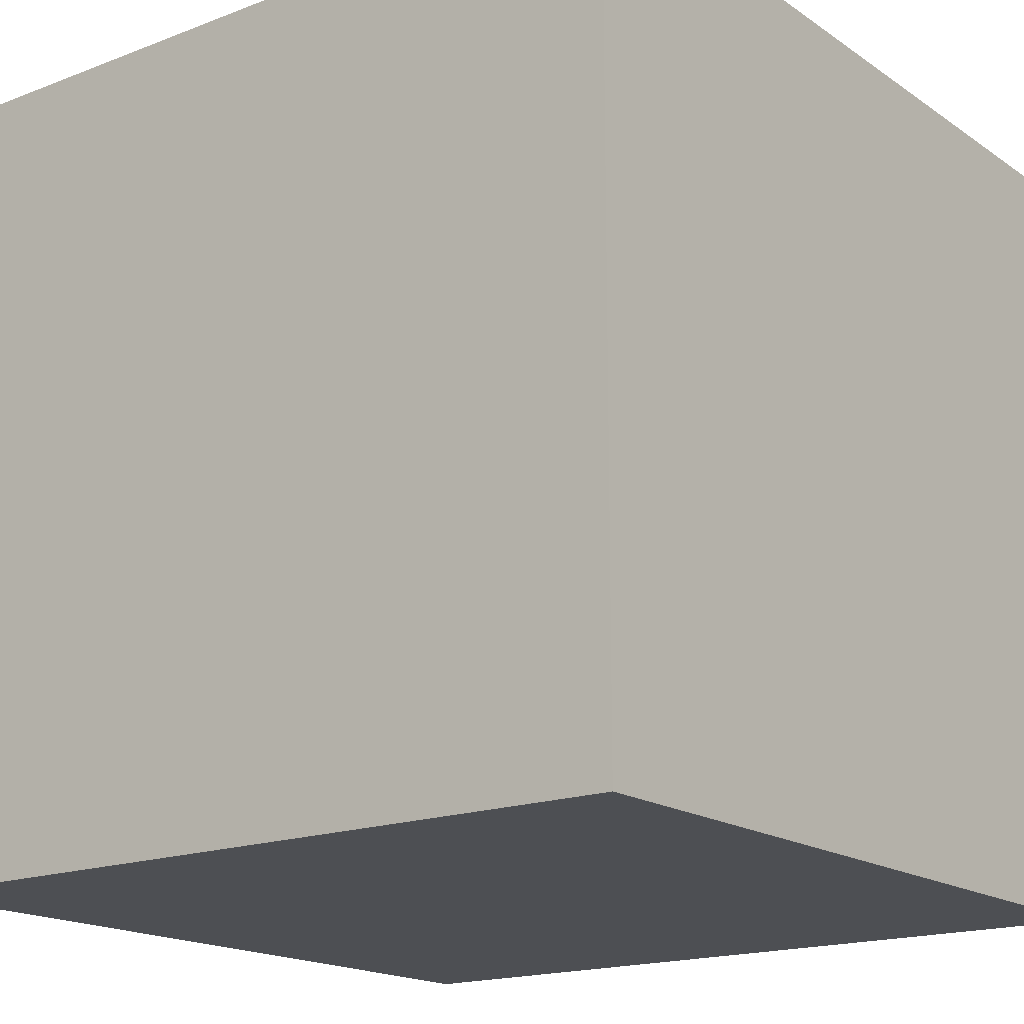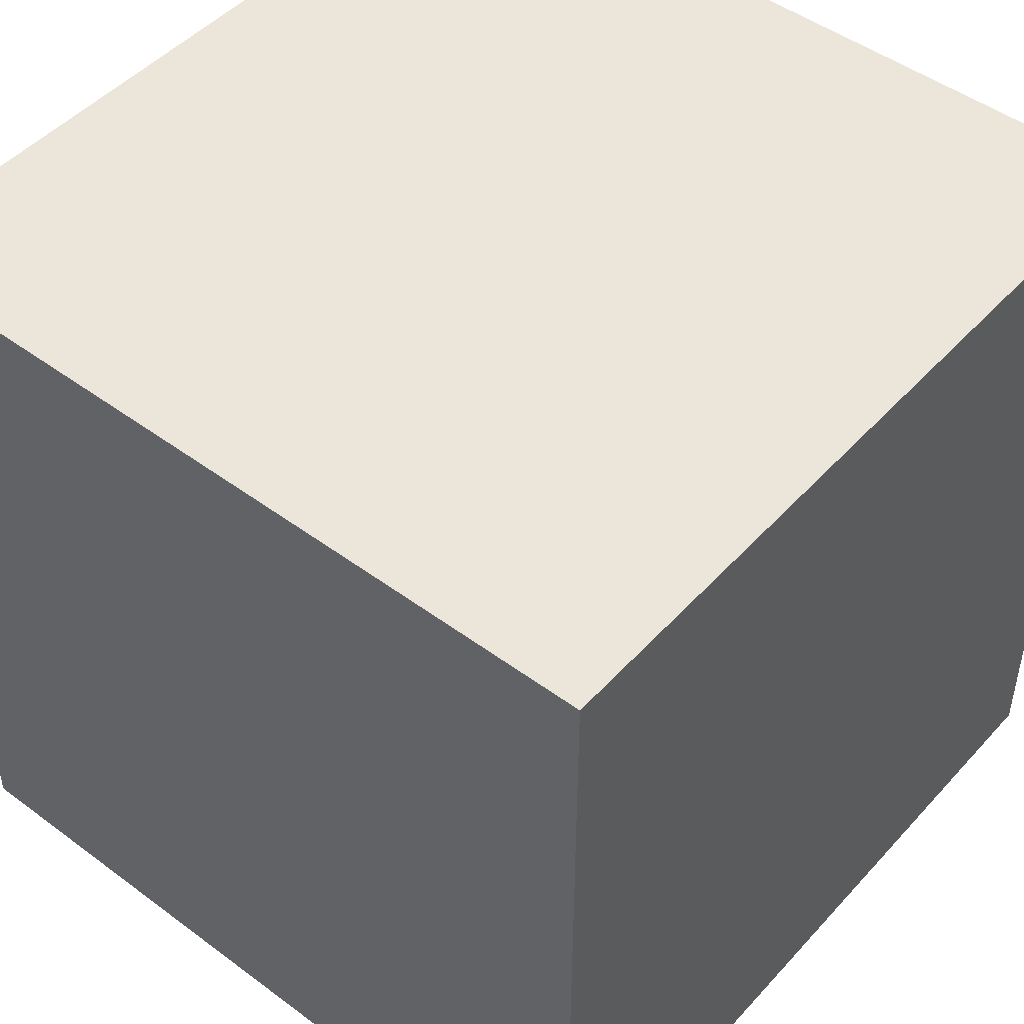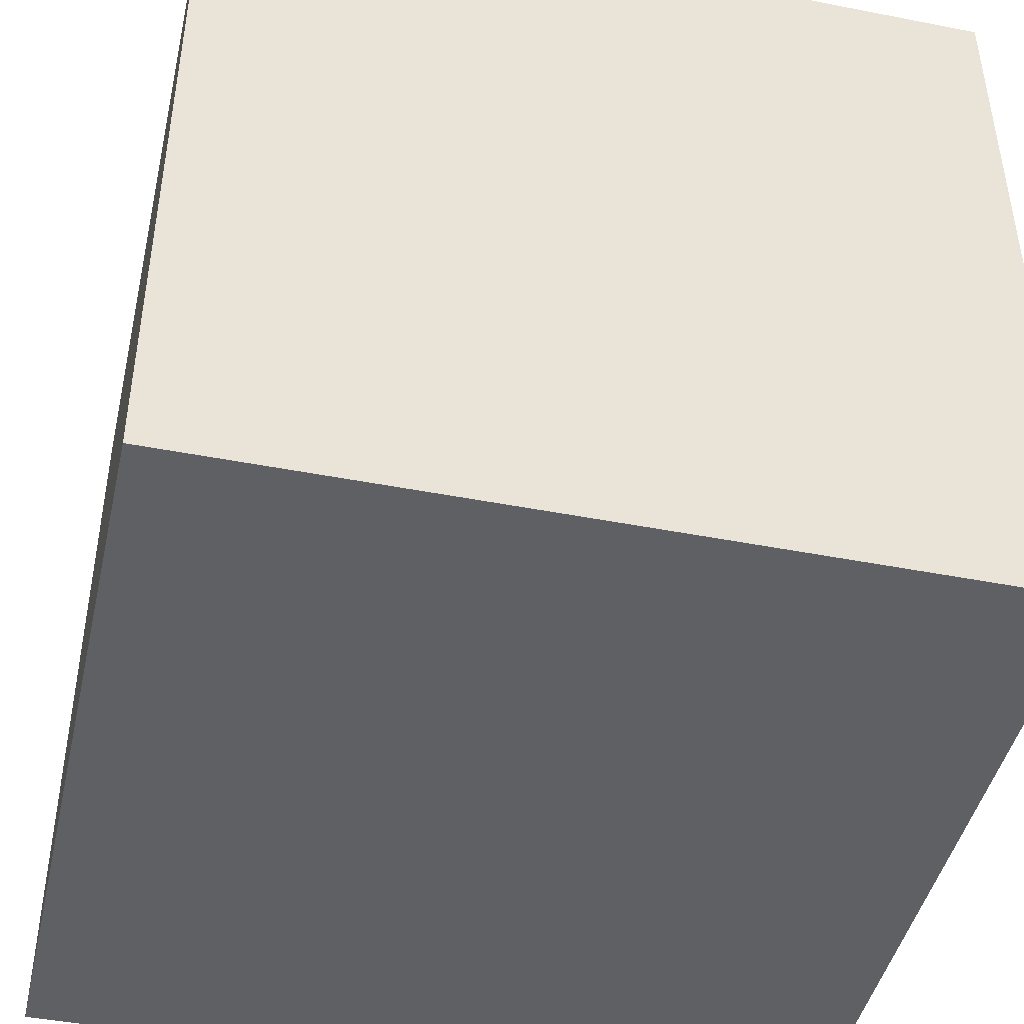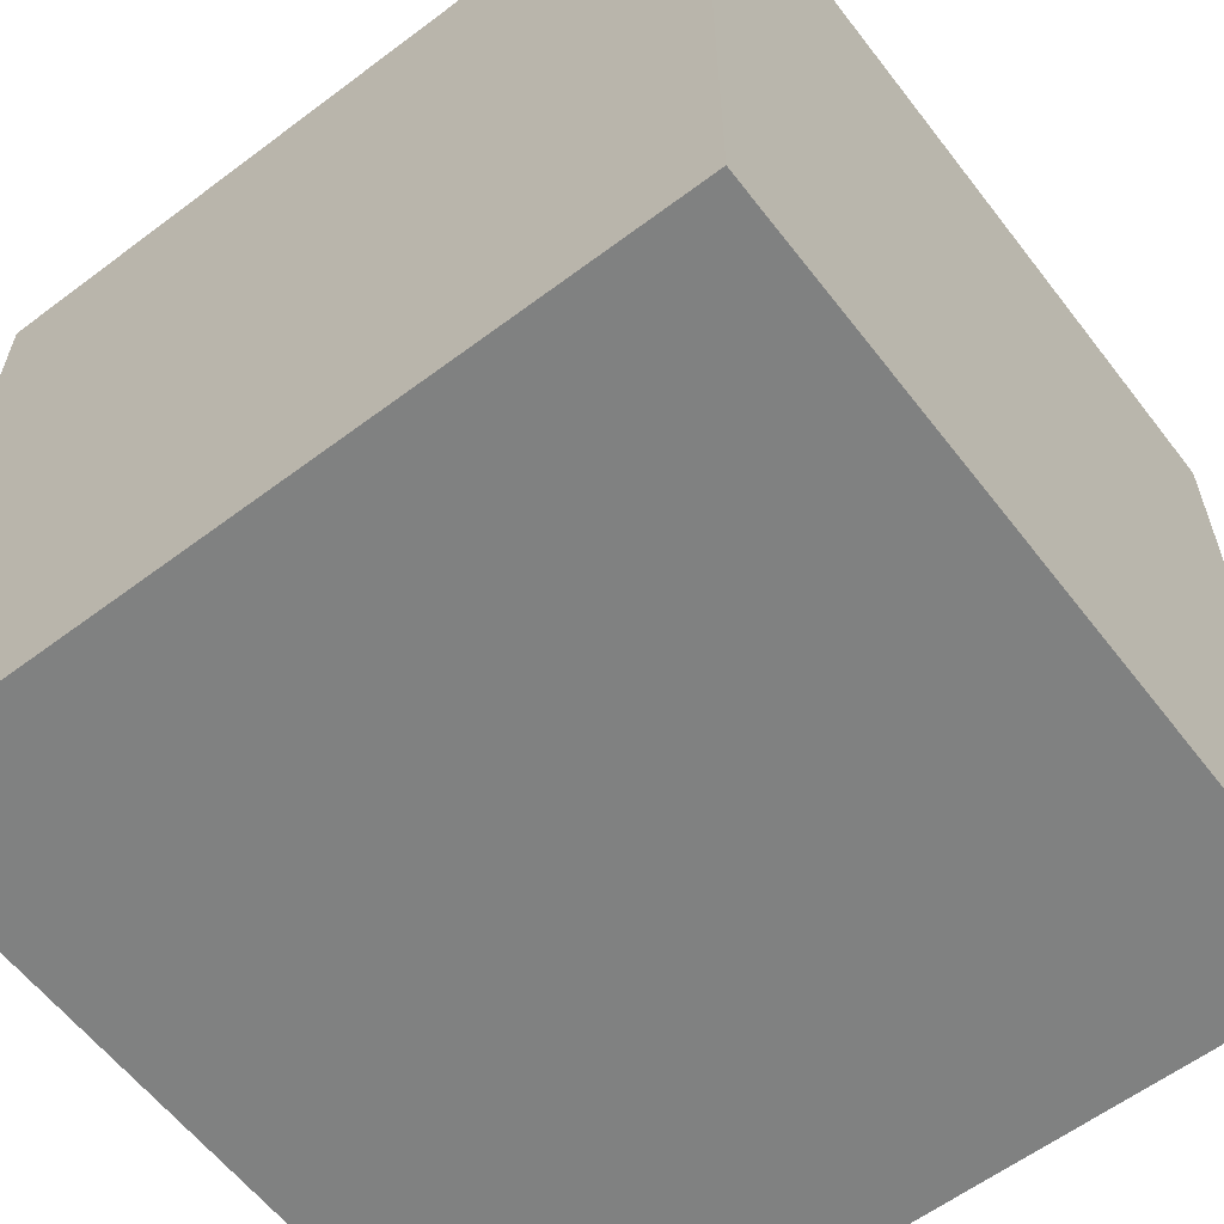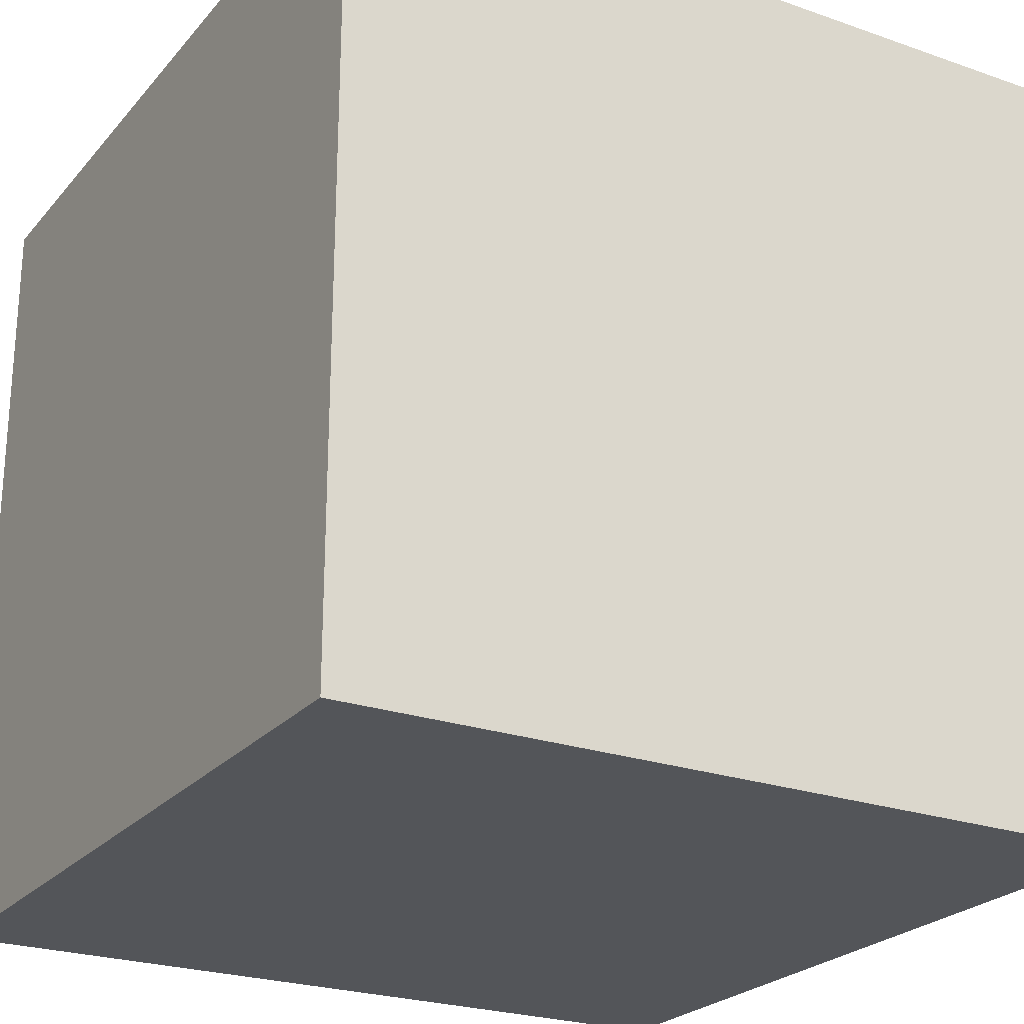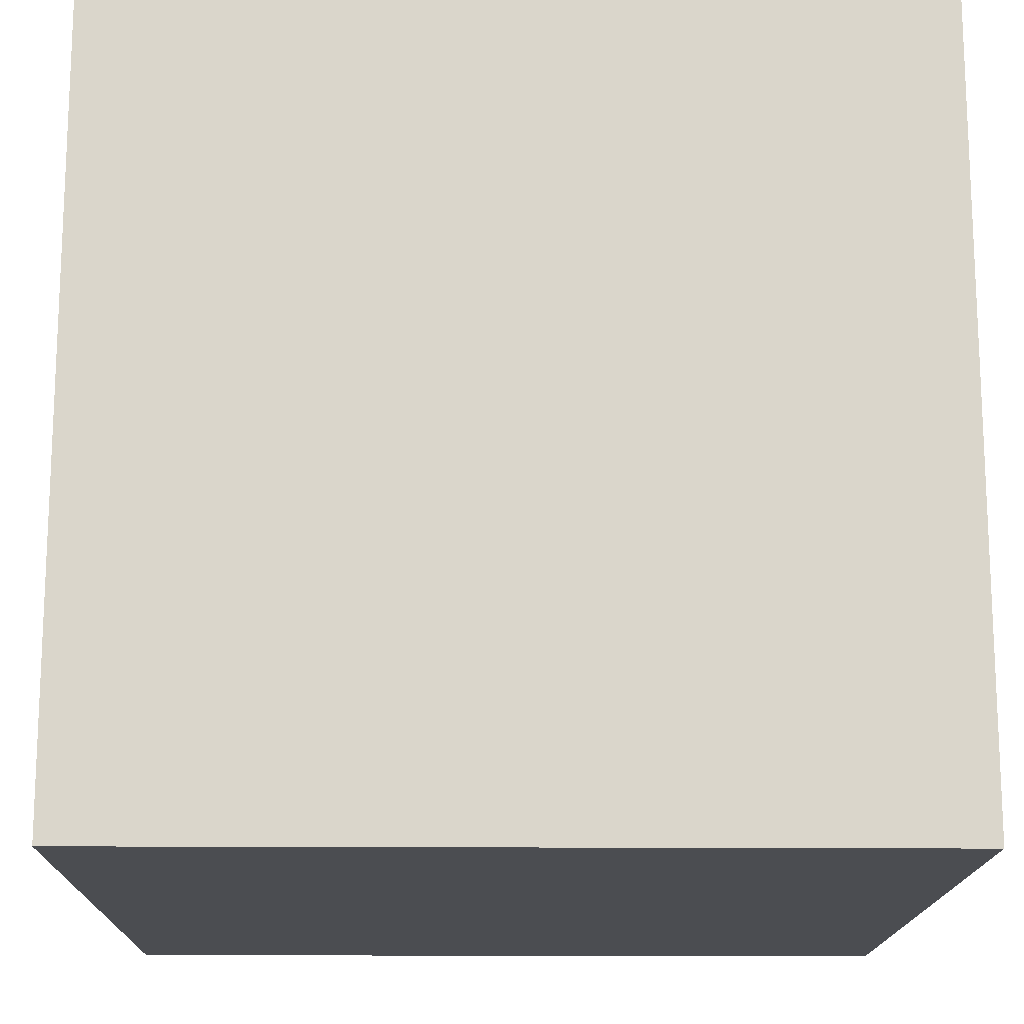
<metadata>
{"format":"obj","ext":"obj","renderer":"f3d","projection":"perspective","resolution":1024,"background":"white","views":[{"elev":-17.5,"azim":-142.8,"up":"+Y"},{"elev":47.9,"azim":-50.2,"up":"+Y"},{"elev":-44.8,"azim":-12.8,"up":"+Y"},{"elev":-60.3,"azim":37.5,"up":"+Z"},{"elev":-24.2,"azim":59.9,"up":"+Y"},{"elev":-15.8,"azim":179.1,"up":"+Y"}]}
</metadata>
<code>
o Cube
v 0.0325 0.0325 0.0325
v 0.0325 0.0325 -0.0325
v 0.0325 -0.0325 0.0325
v 0.0325 -0.0325 -0.0325
v -0.0325 0.0325 0.0325
v -0.0325 0.0325 -0.0325
v -0.0325 -0.0325 0.0325
v -0.0325 -0.0325 -0.0325
f 1 5 7 3
f 4 3 7 8
f 8 7 5 6
f 6 2 4 8
f 2 1 3 4
f 6 5 1 2

</code>
